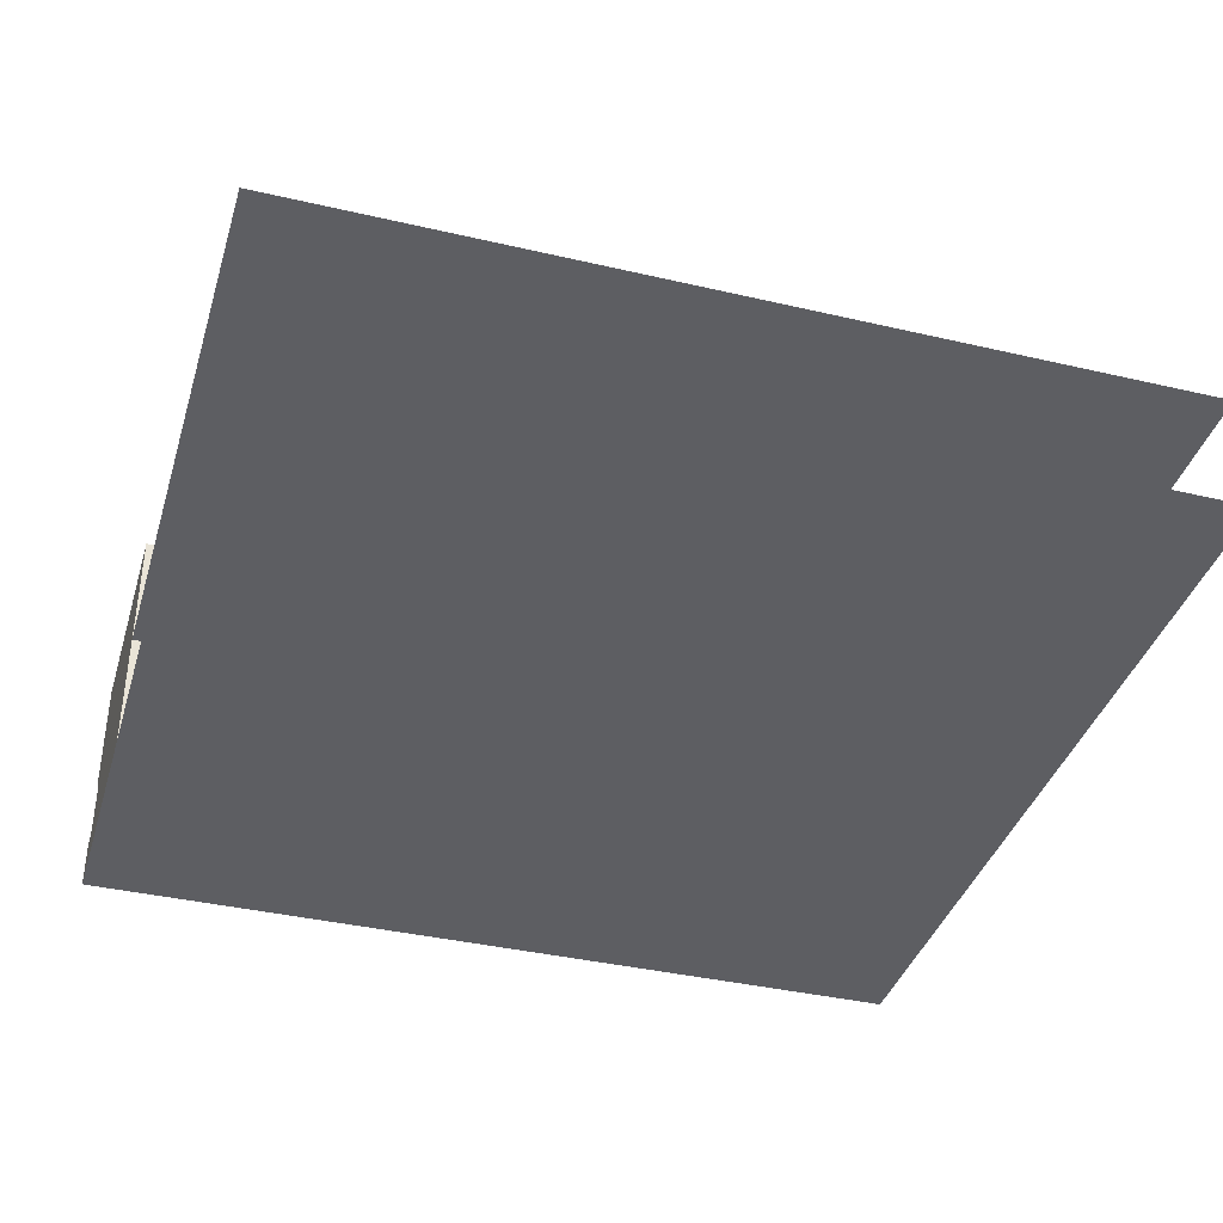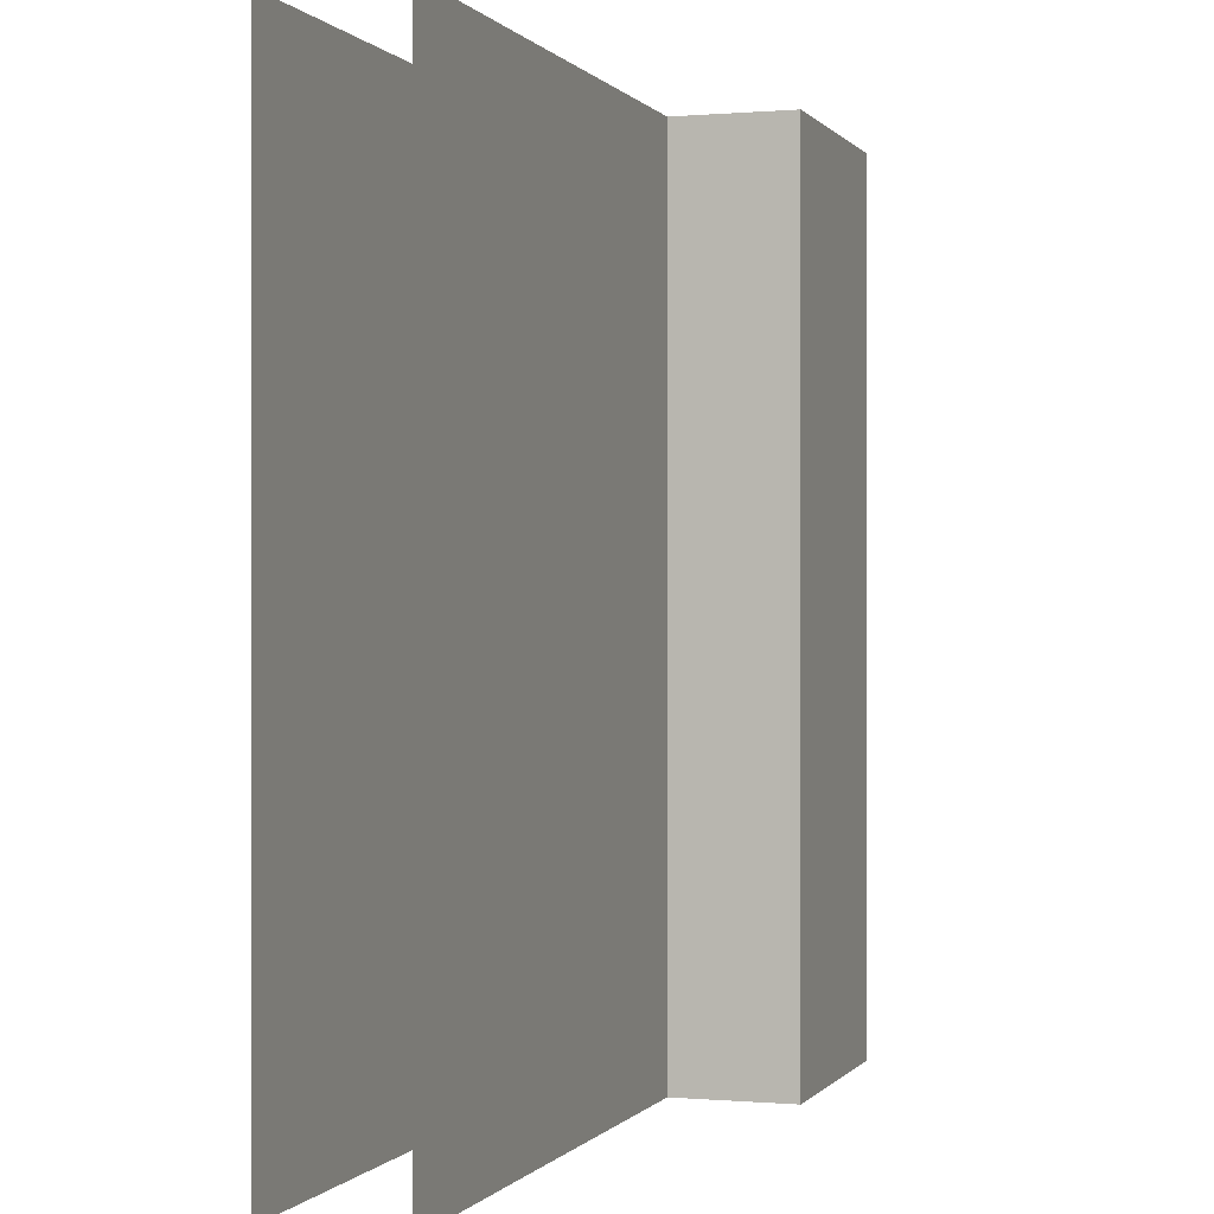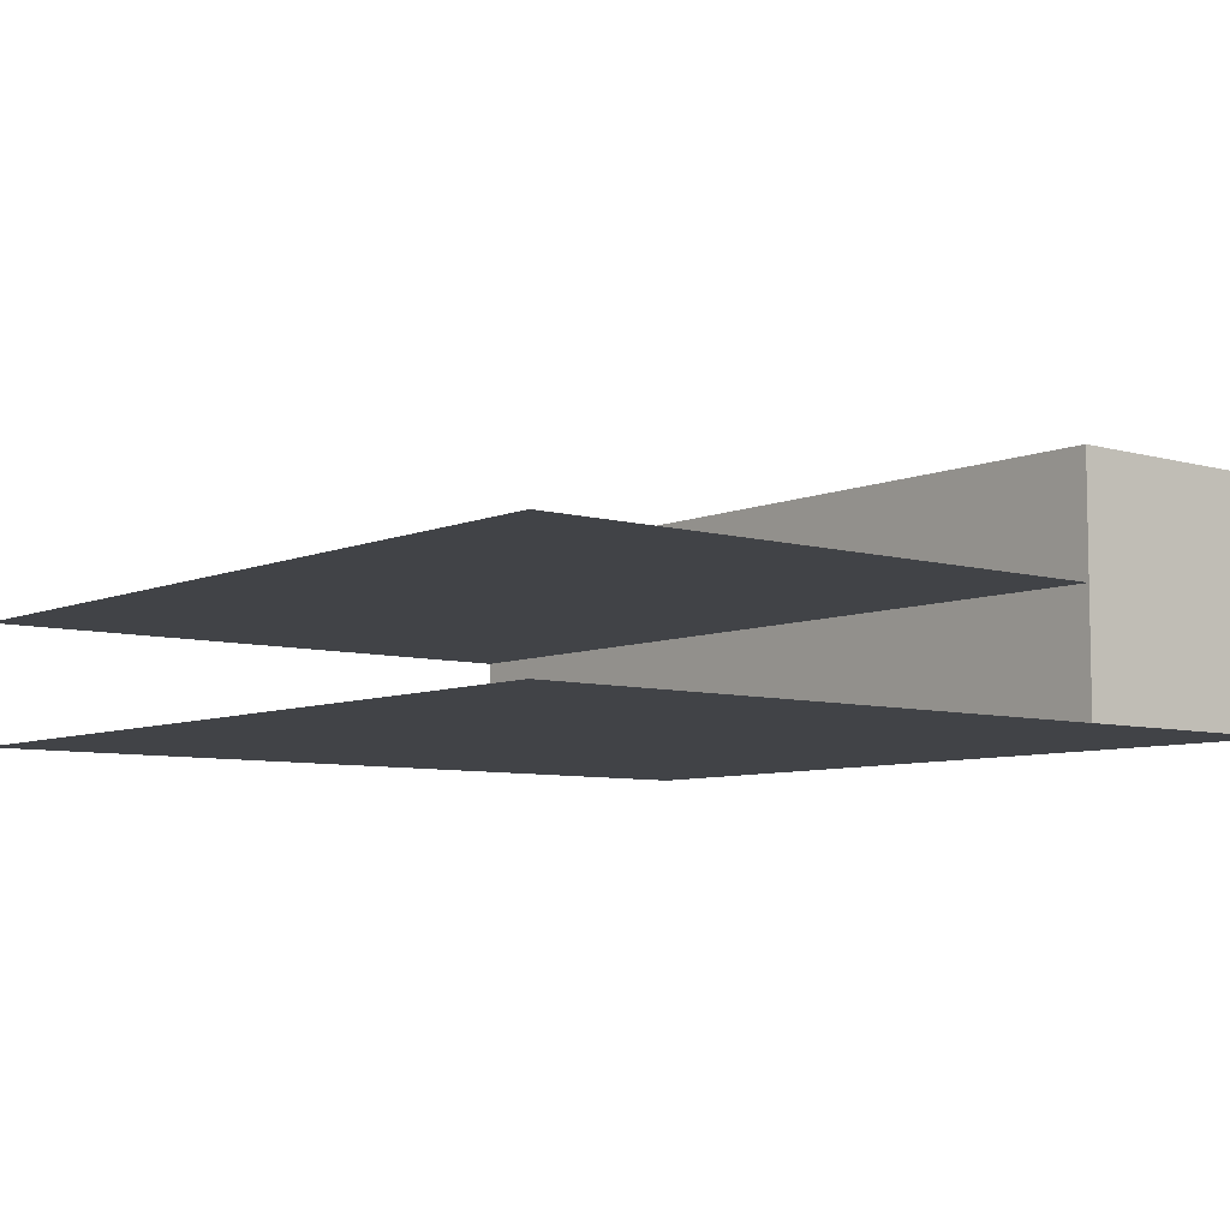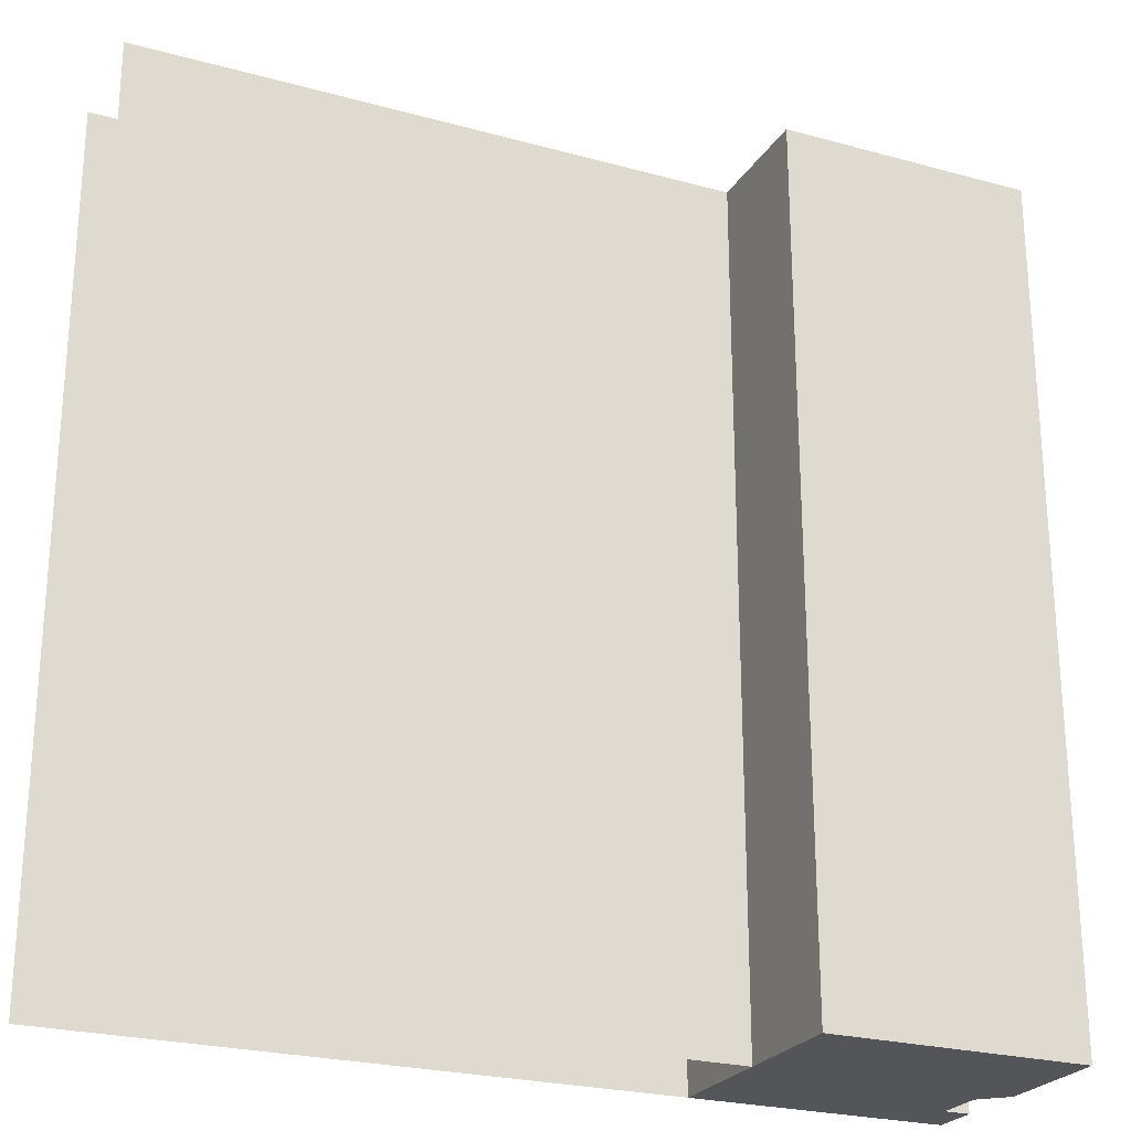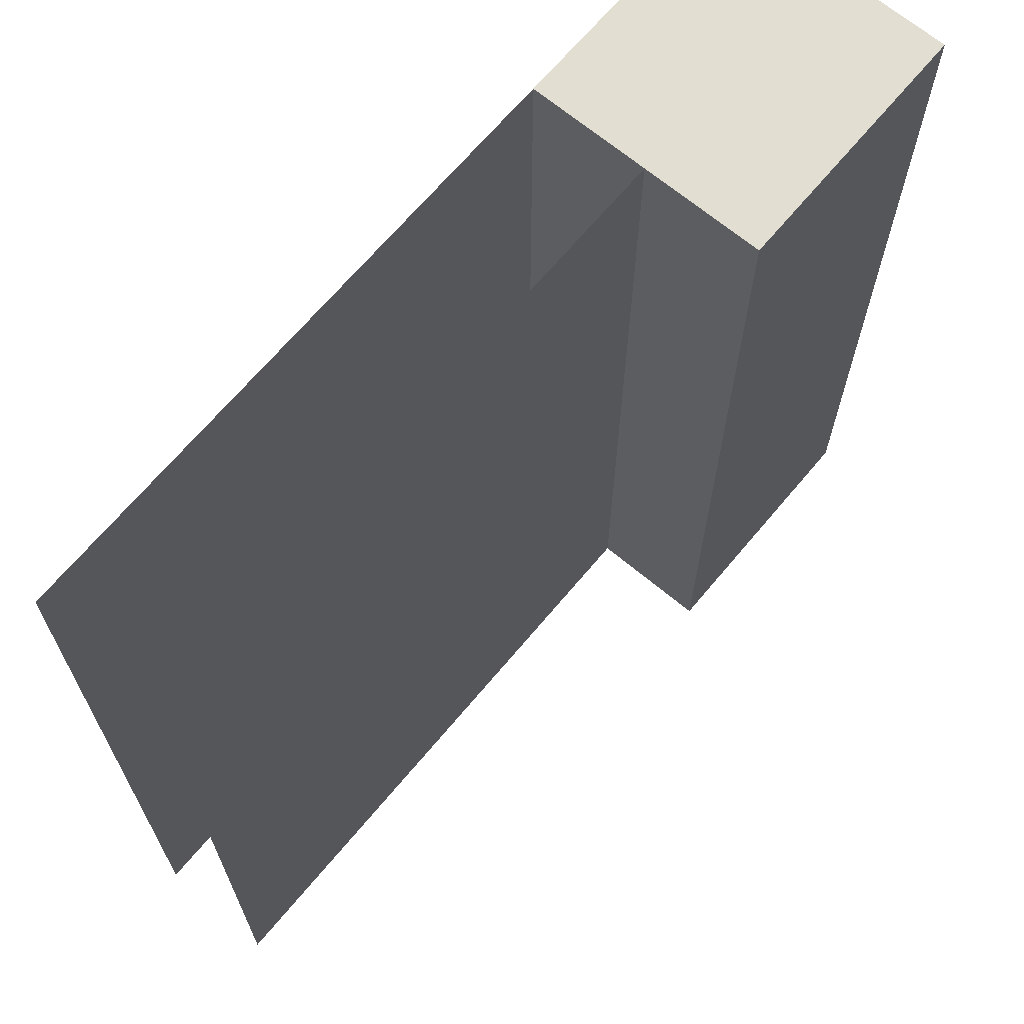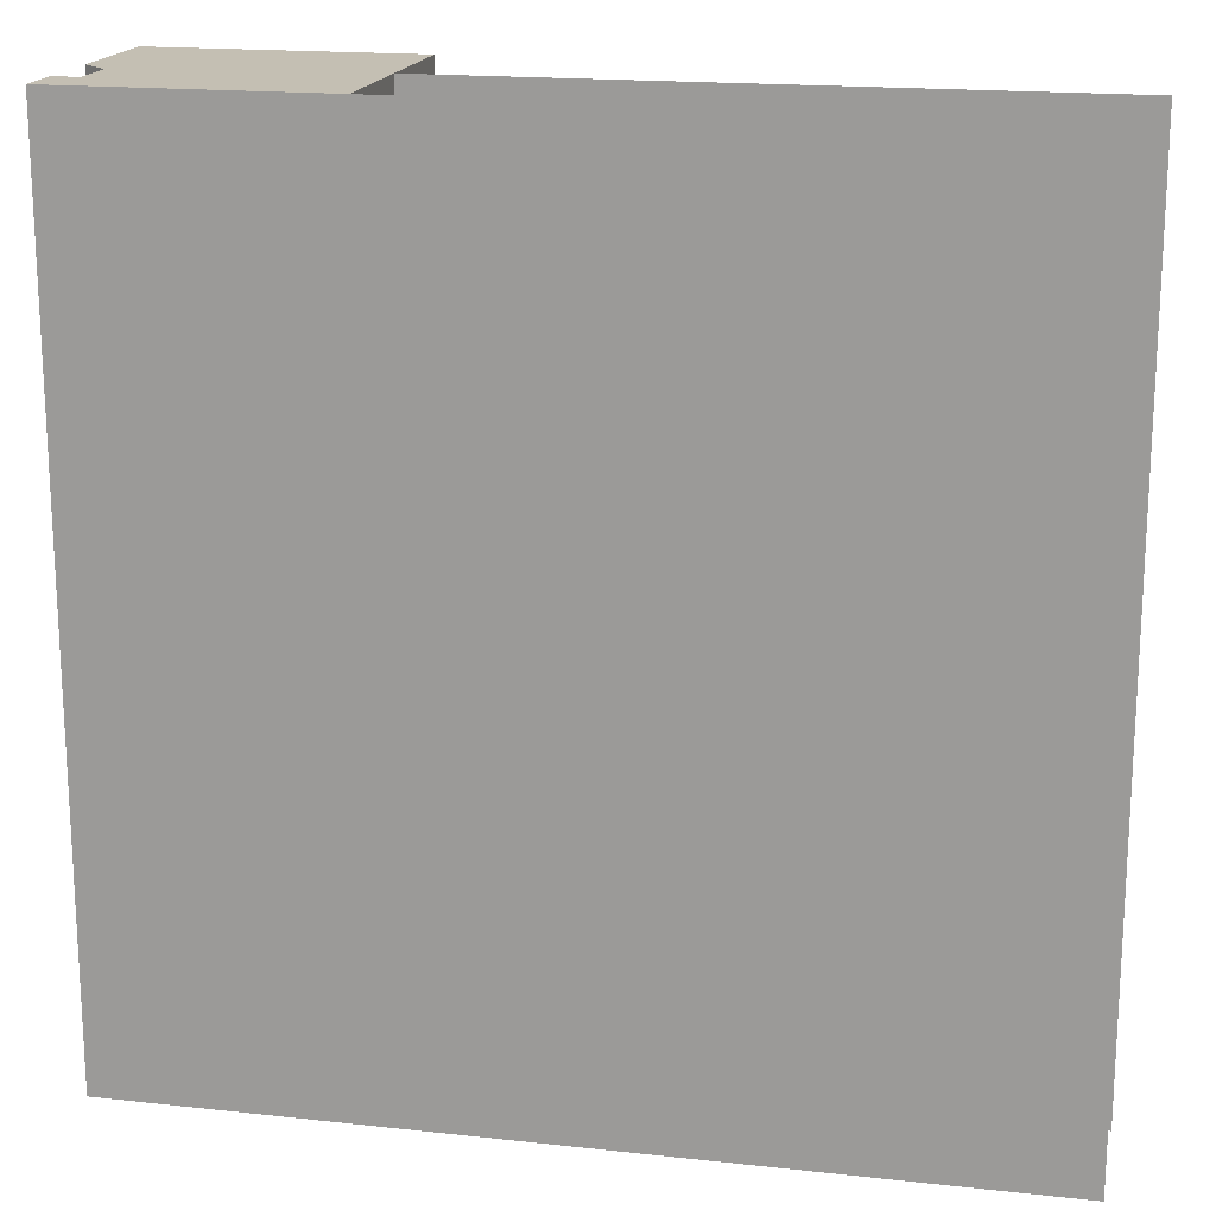
<metadata>
{"format":"obj","ext":"obj","renderer":"f3d","projection":"perspective","resolution":1024,"background":"white","views":[{"elev":-38.4,"azim":73.6,"up":"+Y"},{"elev":0.0,"azim":107.9,"up":"+Z"},{"elev":-7.1,"azim":140.7,"up":"+Y"},{"elev":-24.5,"azim":155.7,"up":"+Z"},{"elev":67.6,"azim":129.9,"up":"+Z"},{"elev":17.8,"azim":12.1,"up":"+Z"}]}
</metadata>
<code>
o fountainEdge
v -0.2 0.28 -0.5
v -0.2 0.14 0.5
v -0.2 0.14 -0.5
v -0.2 0.28 0.5
v -0.2 -0 0.5
v -0.2 0 -0.5
v -0.425 0.28 0.5
v -0.425 0.28 -0.5
v -0.47 0.112 0.5
v -0.47 0.056 -0.5
v -0.47 0.056 0.5
v -0.47 0.112 -0.5
v -0.5 0.14 -0.5
v -0.5 0.14 0.5
v 0.5 0 -0.5
v 0.5 -0 0.5
v -0.5 0.28 0.5
v -0.5 0.28 -0.5
v -0.5 0 -0.5
v -0.5 0.056 -0.5
v -0.5 -0 0.5
v -0.5 0.056 0.5
v 0.5 0.14 -0.5
v 0.5 0.14 0.5
f 1 2 3
f 2 1 4
f 5 3 2
f 3 5 6
f 1 7 4
f 7 1 8
f 9 10 11
f 10 9 12
f 13 9 14
f 9 13 12
f 15 5 16
f 5 15 6
f 17 13 14
f 13 17 18
f 19 3 6
f 3 19 1
f 1 19 10
f 1 10 8
f 10 19 20
f 12 8 10
f 8 12 18
f 18 12 13
f 17 9 7
f 9 17 14
f 11 7 9
f 5 7 11
f 2 7 5
f 7 2 4
f 5 11 21
f 21 11 22
f 21 6 5
f 6 21 19
f 10 22 11
f 22 10 20
f 8 17 7
f 17 8 18
f 22 19 21
f 19 22 20
f 23 2 24
f 2 23 3

</code>
